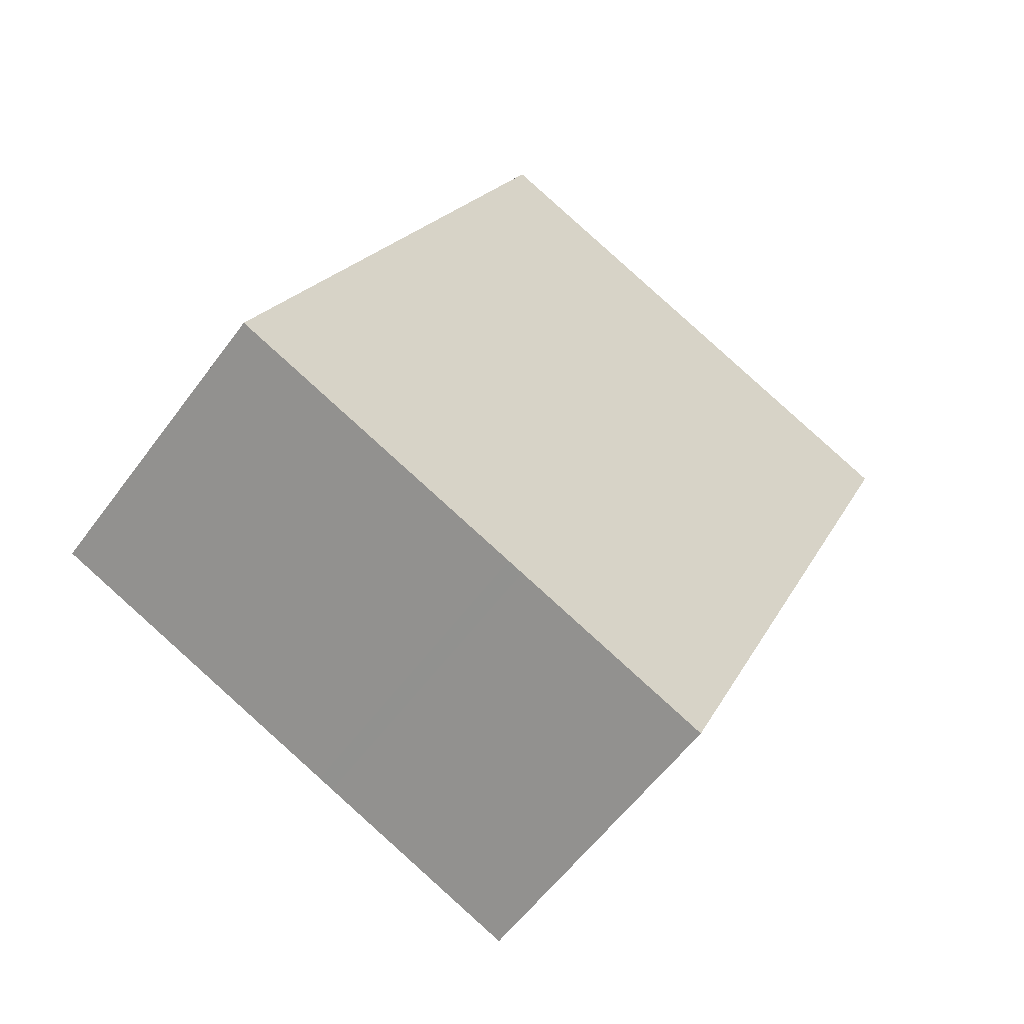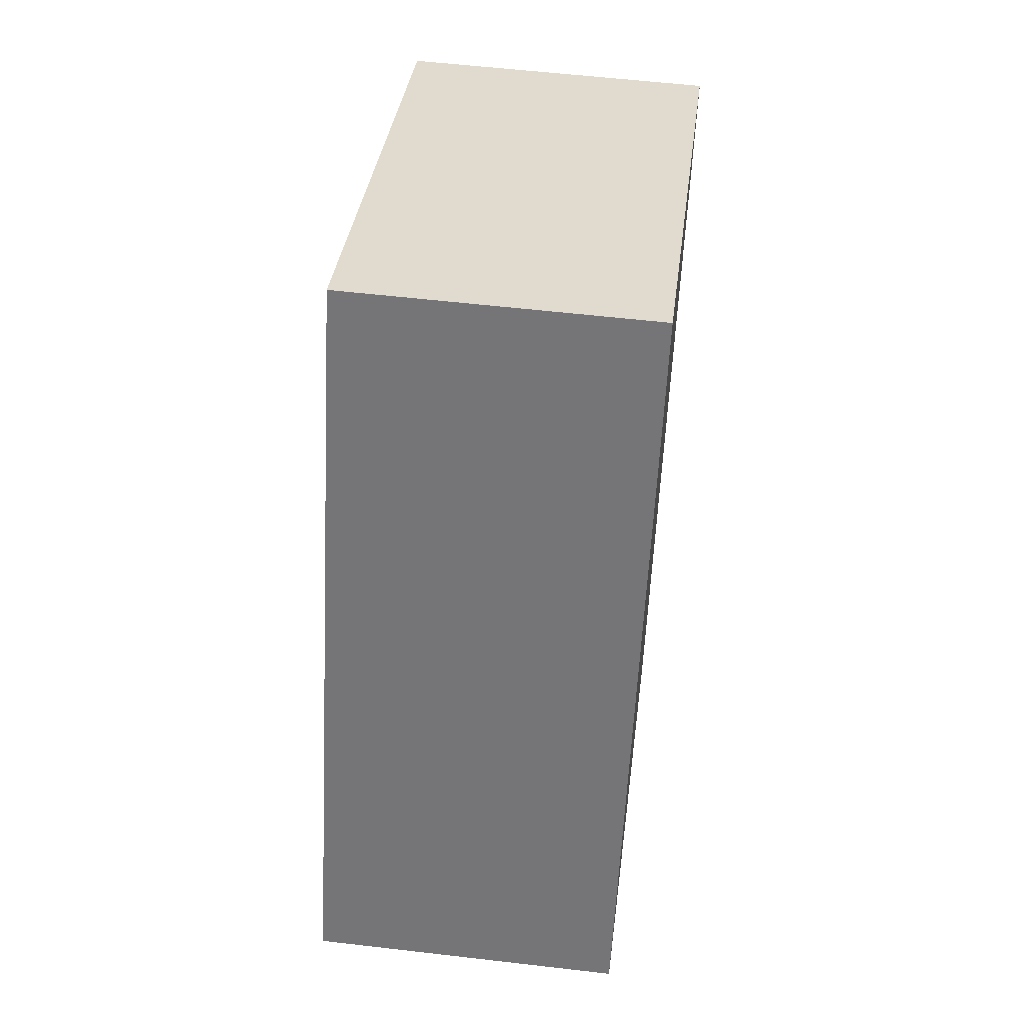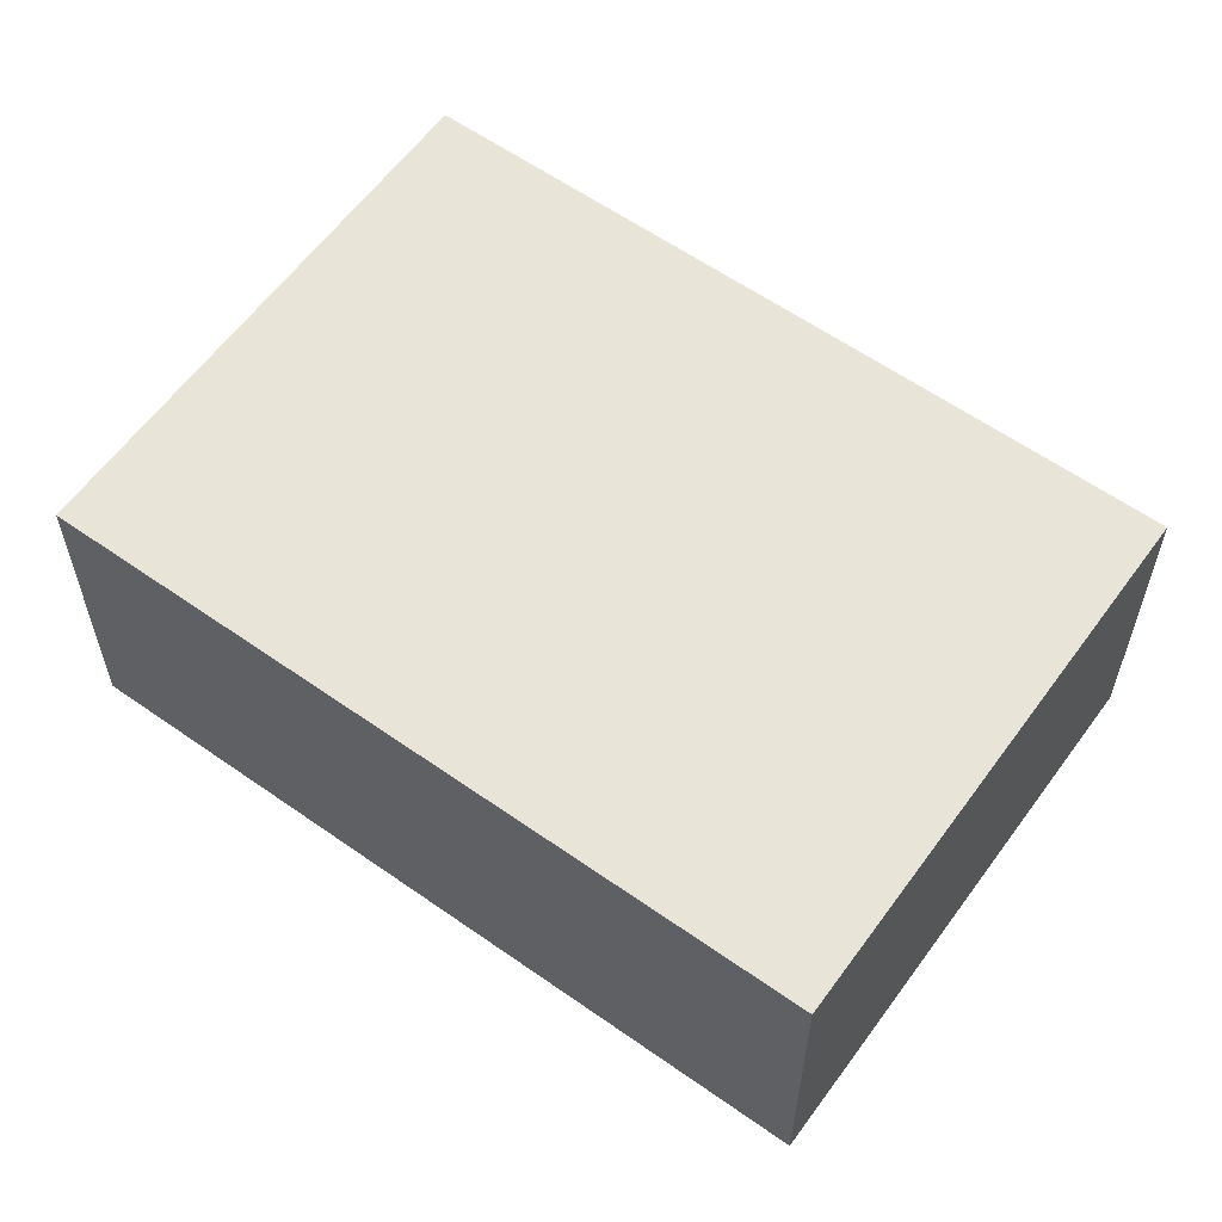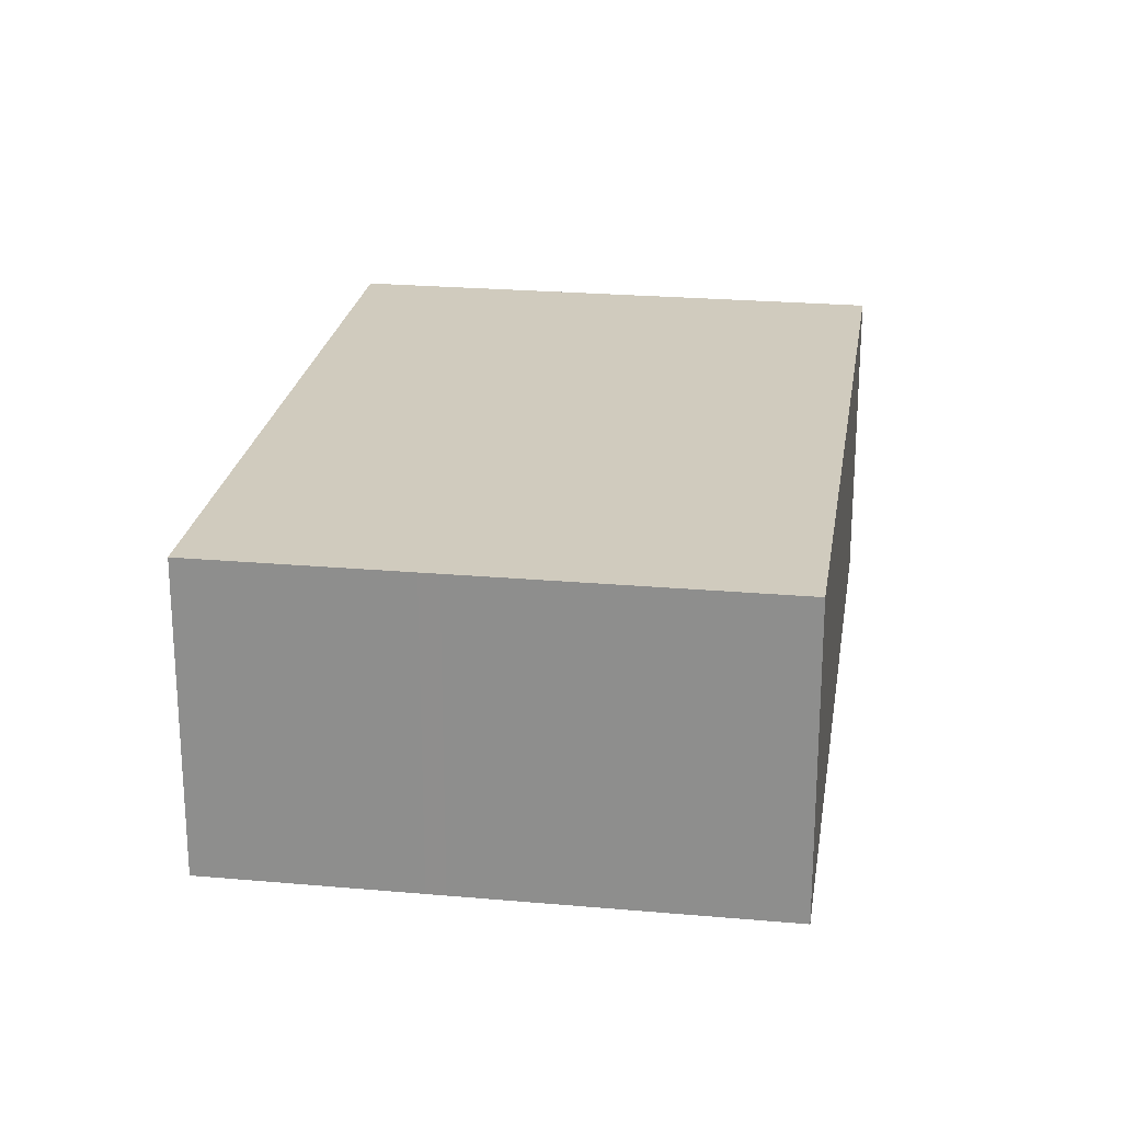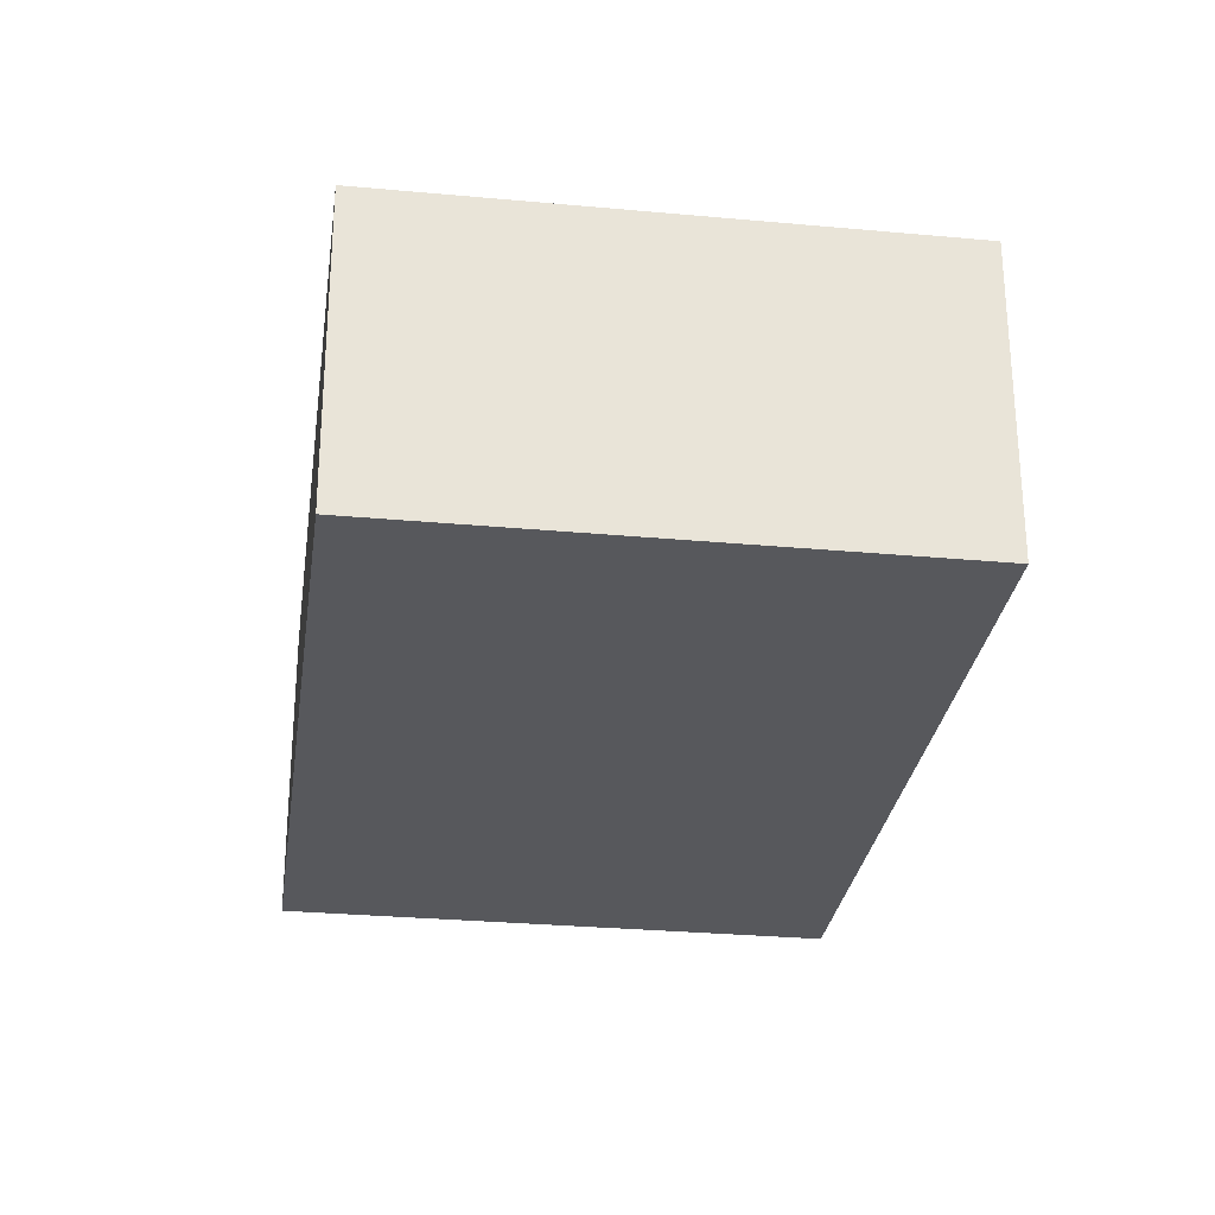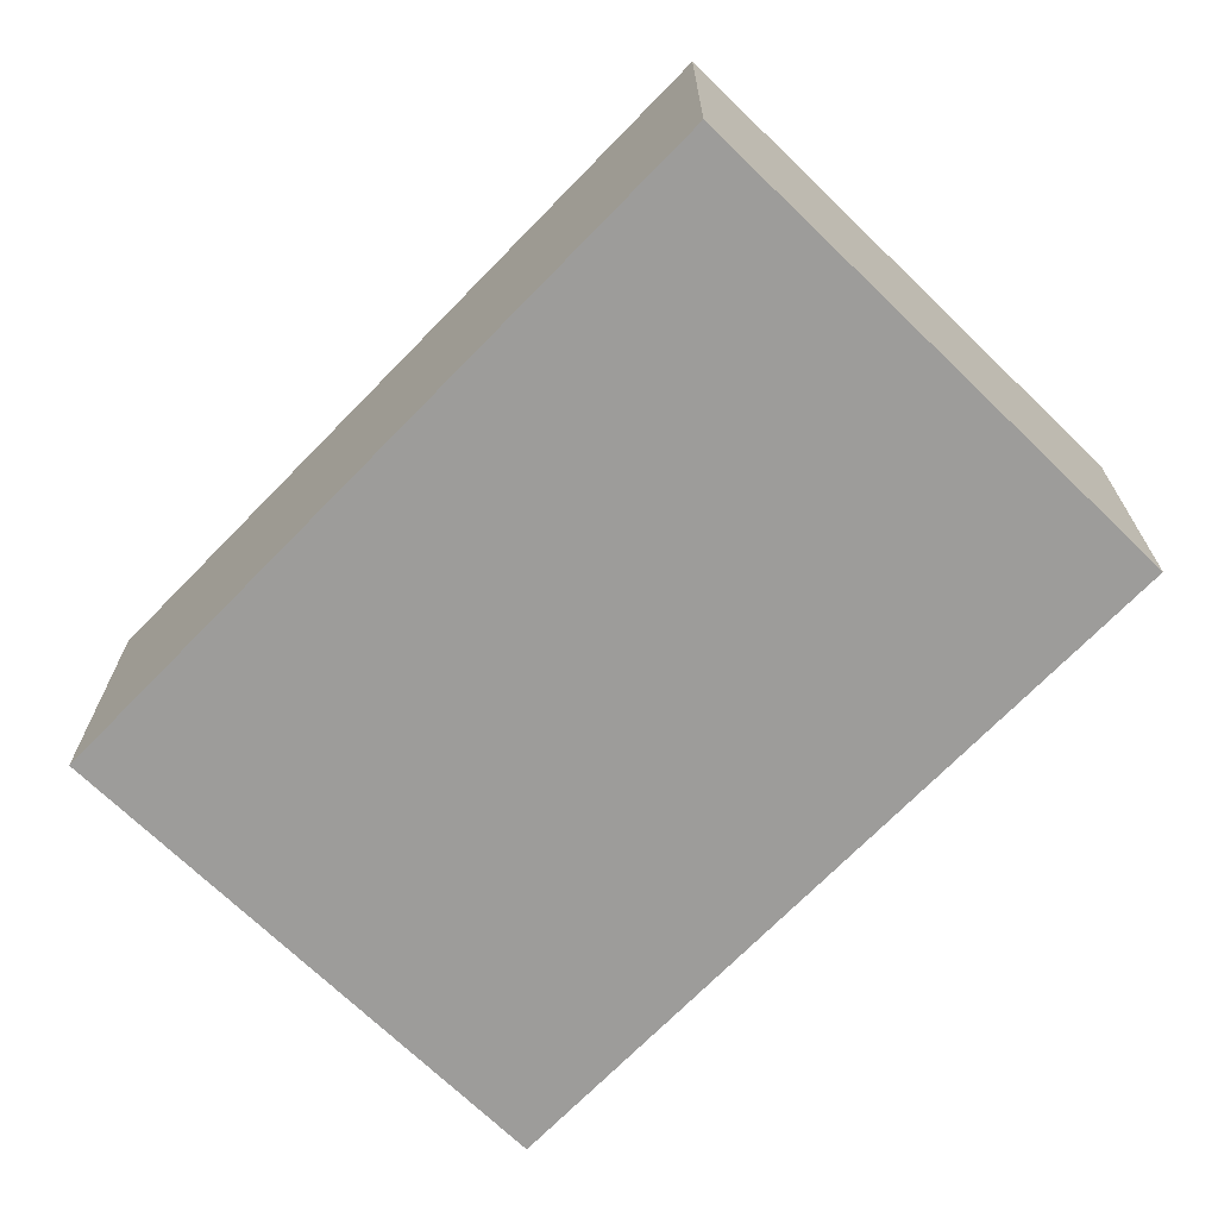
<metadata>
{"format":"obj","ext":"obj","renderer":"f3d","projection":"perspective","resolution":1024,"background":"white","views":[{"elev":-57.1,"azim":144.2,"up":"+Z"},{"elev":56.2,"azim":97.0,"up":"+Z"},{"elev":59.9,"azim":102.3,"up":"+Y"},{"elev":23.5,"azim":-15.0,"up":"+Y"},{"elev":-28.8,"azim":-31.4,"up":"+Y"},{"elev":-70.1,"azim":112.3,"up":"+Y"}]}
</metadata>
<code>
v  9.033 -2.407e-16 3.931
v  8.301 13.06 3.613
v  8.301 -2.213e-16 3.613
v  9.033 13.06 3.931
v  15.6 -4.158e-16 6.791
v  15.6 13.06 6.791
v  21.38 -5.7e-16 9.308
v  21.38 13.06 9.308
v  34.63 1.294e-15 -21.14
v  34.63 13.06 -21.14
v  31.3 13.06 -22.59
v  31.3 1.383e-15 -22.59
v  29.33 13.06 -23.44
v  29.33 1.435e-15 -23.44
v  25.45 13.06 -25.13
v  25.45 1.539e-15 -25.13
v  22.18 13.06 -26.56
v  22.18 1.626e-15 -26.56
v  21.55 13.06 -26.83
v  21.55 1.643e-15 -26.83
v  13.25 13.06 -30.44
v  13.25 1.864e-15 -30.44
v  0.000278 13.06 -0.0004131
v  0 0 0
g defaultobject
f 1 2 3
f 2 1 4
f 5 4 1
f 4 5 6
f 7 6 5
f 6 7 8
f 9 8 7
f 8 9 10
f 11 9 12
f 9 11 10
f 13 12 14
f 12 13 11
f 15 14 16
f 14 15 13
f 17 16 18
f 16 17 15
f 19 18 20
f 18 19 17
f 21 20 22
f 20 21 19
f 23 22 24
f 22 23 21
f 3 23 24
f 23 3 2
f 2 21 23
f 21 2 4
f 21 4 6
f 21 6 8
f 21 8 11
f 11 8 10
f 21 11 13
f 21 13 19
f 19 13 17
f 17 13 15
f 5 9 7
f 9 5 1
f 9 1 3
f 9 3 24
f 9 24 12
f 12 24 22
f 12 22 14
f 14 22 20
f 14 20 16
f 16 20 18

</code>
